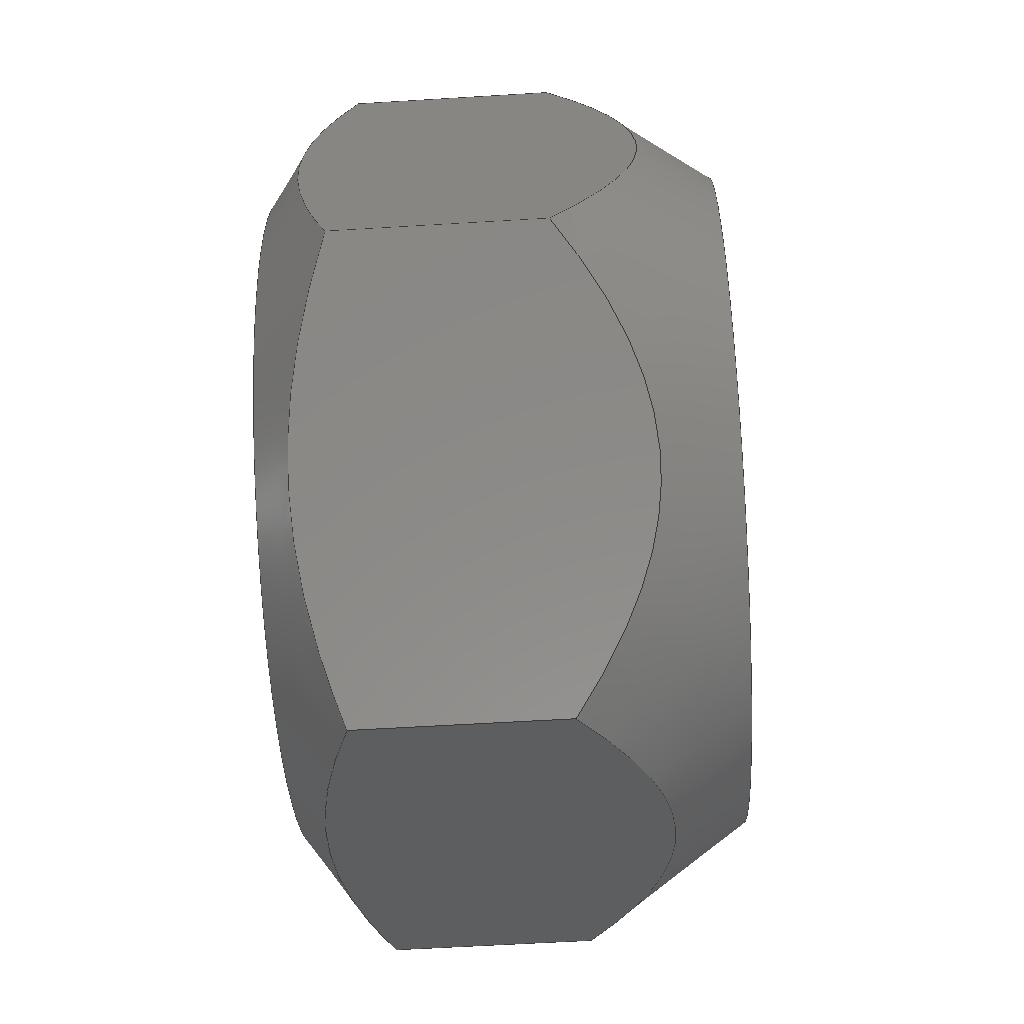
<metadata>
{"format":"step","ext":"stp","renderer":"f3d","projection":"perspective","resolution":1024,"background":"white","views":[{"elev":-59.3,"azim":93.6,"up":"+Z"}]}
</metadata>
<code>
ISO-10303-21;
DATA;
#1=MECHANICAL_DESIGN_GEOMETRIC_PRESENTATION_REPRESENTATION('',(#4),#349);
#2=SHAPE_REPRESENTATION_RELATIONSHIP('SRR','None',#359,#3);
#3=ADVANCED_BREP_SHAPE_REPRESENTATION('',(#5),#348);
#4=STYLED_ITEM('',(#368),#5);
#5=MANIFOLD_SOLID_BREP('Body1',#189);
#6=FACE_BOUND('',#51,.T.);
#7=FACE_BOUND('',#53,.T.);
#8=PLANE('',#212);
#9=PLANE('',#213);
#10=PLANE('',#214);
#11=PLANE('',#215);
#12=PLANE('',#216);
#13=PLANE('',#217);
#14=PLANE('',#218);
#15=PLANE('',#219);
#16=(
BOUNDED_CURVE()
B_SPLINE_CURVE(2,(#280,#281,#282),.UNSPECIFIED.,.F.,.F.)
B_SPLINE_CURVE_WITH_KNOTS((3,3),(0.2154,5.064),
 .UNSPECIFIED.)
CURVE()
GEOMETRIC_REPRESENTATION_ITEM()
RATIONAL_B_SPLINE_CURVE((1.015,1.172,1.015))
REPRESENTATION_ITEM('')
);
#17=(
BOUNDED_CURVE()
B_SPLINE_CURVE(2,(#284,#285,#286),.UNSPECIFIED.,.F.,.F.)
B_SPLINE_CURVE_WITH_KNOTS((3,3),(0.2154,5.064),
 .UNSPECIFIED.)
CURVE()
GEOMETRIC_REPRESENTATION_ITEM()
RATIONAL_B_SPLINE_CURVE((1.015,1.172,1.015))
REPRESENTATION_ITEM('')
);
#18=(
BOUNDED_CURVE()
B_SPLINE_CURVE(2,(#288,#289,#290),.UNSPECIFIED.,.F.,.F.)
B_SPLINE_CURVE_WITH_KNOTS((3,3),(0.2154,5.064),
 .UNSPECIFIED.)
CURVE()
GEOMETRIC_REPRESENTATION_ITEM()
RATIONAL_B_SPLINE_CURVE((1.015,1.172,1.015))
REPRESENTATION_ITEM('')
);
#19=(
BOUNDED_CURVE()
B_SPLINE_CURVE(2,(#292,#293,#294),.UNSPECIFIED.,.F.,.F.)
B_SPLINE_CURVE_WITH_KNOTS((3,3),(0.2154,5.064),
 .UNSPECIFIED.)
CURVE()
GEOMETRIC_REPRESENTATION_ITEM()
RATIONAL_B_SPLINE_CURVE((1.015,1.172,1.015))
REPRESENTATION_ITEM('')
);
#20=(
BOUNDED_CURVE()
B_SPLINE_CURVE(2,(#296,#297,#298),.UNSPECIFIED.,.F.,.F.)
B_SPLINE_CURVE_WITH_KNOTS((3,3),(0.2154,5.064),
 .UNSPECIFIED.)
CURVE()
GEOMETRIC_REPRESENTATION_ITEM()
RATIONAL_B_SPLINE_CURVE((1.015,1.172,1.015))
REPRESENTATION_ITEM('')
);
#21=(
BOUNDED_CURVE()
B_SPLINE_CURVE(2,(#299,#300,#301),.UNSPECIFIED.,.F.,.F.)
B_SPLINE_CURVE_WITH_KNOTS((3,3),(0.2154,5.064),
 .UNSPECIFIED.)
CURVE()
GEOMETRIC_REPRESENTATION_ITEM()
RATIONAL_B_SPLINE_CURVE((1.015,1.172,1.015))
REPRESENTATION_ITEM('')
);
#22=(
BOUNDED_CURVE()
B_SPLINE_CURVE(2,(#305,#306,#307),.UNSPECIFIED.,.F.,.F.)
B_SPLINE_CURVE_WITH_KNOTS((3,3),(0.4381,5.098),
 .UNSPECIFIED.)
CURVE()
GEOMETRIC_REPRESENTATION_ITEM()
RATIONAL_B_SPLINE_CURVE((1.033,1.193,1.033))
REPRESENTATION_ITEM('')
);
#23=(
BOUNDED_CURVE()
B_SPLINE_CURVE(2,(#309,#310,#311),.UNSPECIFIED.,.F.,.F.)
B_SPLINE_CURVE_WITH_KNOTS((3,3),(0.4381,5.098),
 .UNSPECIFIED.)
CURVE()
GEOMETRIC_REPRESENTATION_ITEM()
RATIONAL_B_SPLINE_CURVE((1.033,1.193,1.033))
REPRESENTATION_ITEM('')
);
#24=(
BOUNDED_CURVE()
B_SPLINE_CURVE(2,(#313,#314,#315),.UNSPECIFIED.,.F.,.F.)
B_SPLINE_CURVE_WITH_KNOTS((3,3),(0.4381,5.098),
 .UNSPECIFIED.)
CURVE()
GEOMETRIC_REPRESENTATION_ITEM()
RATIONAL_B_SPLINE_CURVE((1.033,1.193,1.033))
REPRESENTATION_ITEM('')
);
#25=(
BOUNDED_CURVE()
B_SPLINE_CURVE(2,(#317,#318,#319),.UNSPECIFIED.,.F.,.F.)
B_SPLINE_CURVE_WITH_KNOTS((3,3),(0.4381,5.098),
 .UNSPECIFIED.)
CURVE()
GEOMETRIC_REPRESENTATION_ITEM()
RATIONAL_B_SPLINE_CURVE((1.033,1.193,1.033))
REPRESENTATION_ITEM('')
);
#26=(
BOUNDED_CURVE()
B_SPLINE_CURVE(2,(#321,#322,#323),.UNSPECIFIED.,.F.,.F.)
B_SPLINE_CURVE_WITH_KNOTS((3,3),(0.4381,5.098),
 .UNSPECIFIED.)
CURVE()
GEOMETRIC_REPRESENTATION_ITEM()
RATIONAL_B_SPLINE_CURVE((1.033,1.193,1.033))
REPRESENTATION_ITEM('')
);
#27=(
BOUNDED_CURVE()
B_SPLINE_CURVE(2,(#324,#325,#326),.UNSPECIFIED.,.F.,.F.)
B_SPLINE_CURVE_WITH_KNOTS((3,3),(0.4381,5.098),
 .UNSPECIFIED.)
CURVE()
GEOMETRIC_REPRESENTATION_ITEM()
RATIONAL_B_SPLINE_CURVE((1.033,1.193,1.033))
REPRESENTATION_ITEM('')
);
#28=CONICAL_SURFACE('',#206,1.539,0.6027);
#29=CONICAL_SURFACE('',#209,1.569,0.9518);
#30=FACE_OUTER_BOUND('',#41,.T.);
#31=FACE_OUTER_BOUND('',#42,.T.);
#32=FACE_OUTER_BOUND('',#43,.T.);
#33=FACE_OUTER_BOUND('',#44,.T.);
#34=FACE_OUTER_BOUND('',#45,.T.);
#35=FACE_OUTER_BOUND('',#46,.T.);
#36=FACE_OUTER_BOUND('',#47,.T.);
#37=FACE_OUTER_BOUND('',#48,.T.);
#38=FACE_OUTER_BOUND('',#49,.T.);
#39=FACE_OUTER_BOUND('',#50,.T.);
#40=FACE_OUTER_BOUND('',#52,.T.);
#41=EDGE_LOOP('',(#123,#124,#125,#126));
#42=EDGE_LOOP('',(#127,#128,#129,#130,#131,#132,#133,#134,#135,#136));
#43=EDGE_LOOP('',(#137,#138,#139,#140,#141,#142,#143,#144,#145,#146));
#44=EDGE_LOOP('',(#147,#148,#149,#150));
#45=EDGE_LOOP('',(#151,#152,#153,#154));
#46=EDGE_LOOP('',(#155,#156,#157,#158));
#47=EDGE_LOOP('',(#159,#160,#161,#162));
#48=EDGE_LOOP('',(#163,#164,#165,#166));
#49=EDGE_LOOP('',(#167,#168,#169,#170));
#50=EDGE_LOOP('',(#171,#172));
#51=EDGE_LOOP('',(#173));
#52=EDGE_LOOP('',(#174,#175));
#53=EDGE_LOOP('',(#176));
#54=LINE('',#270,#63);
#55=LINE('',#278,#64);
#56=LINE('',#328,#65);
#57=LINE('',#333,#66);
#58=LINE('',#334,#67);
#59=LINE('',#336,#68);
#60=LINE('',#338,#69);
#61=LINE('',#340,#70);
#62=LINE('',#342,#71);
#63=VECTOR('',#226,1);
#64=VECTOR('',#235,1.539);
#65=VECTOR('',#238,1.569);
#66=VECTOR('',#245,0.3937);
#67=VECTOR('',#246,0.3937);
#68=VECTOR('',#249,0.3937);
#69=VECTOR('',#252,0.3937);
#70=VECTOR('',#255,0.3937);
#71=VECTOR('',#258,0.3937);
#72=CIRCLE('',#204,1);
#73=CIRCLE('',#205,1);
#74=CIRCLE('',#207,1.299);
#75=CIRCLE('',#208,1.299);
#76=CIRCLE('',#210,1.299);
#77=CIRCLE('',#211,1.299);
#78=VERTEX_POINT('',#267);
#79=VERTEX_POINT('',#269);
#80=VERTEX_POINT('',#273);
#81=VERTEX_POINT('',#274);
#82=VERTEX_POINT('',#277);
#83=VERTEX_POINT('',#279);
#84=VERTEX_POINT('',#283);
#85=VERTEX_POINT('',#287);
#86=VERTEX_POINT('',#291);
#87=VERTEX_POINT('',#295);
#88=VERTEX_POINT('',#303);
#89=VERTEX_POINT('',#304);
#90=VERTEX_POINT('',#308);
#91=VERTEX_POINT('',#312);
#92=VERTEX_POINT('',#316);
#93=VERTEX_POINT('',#320);
#94=VERTEX_POINT('',#327);
#95=VERTEX_POINT('',#329);
#96=EDGE_CURVE('',#78,#78,#72,.T.);
#97=EDGE_CURVE('',#78,#79,#54,.T.);
#98=EDGE_CURVE('',#79,#79,#73,.T.);
#99=EDGE_CURVE('',#80,#81,#74,.T.);
#100=EDGE_CURVE('',#81,#80,#75,.T.);
#101=EDGE_CURVE('',#81,#82,#55,.T.);
#102=EDGE_CURVE('',#83,#82,#16,.T.);
#103=EDGE_CURVE('',#84,#83,#17,.T.);
#104=EDGE_CURVE('',#85,#84,#18,.T.);
#105=EDGE_CURVE('',#86,#85,#19,.T.);
#106=EDGE_CURVE('',#87,#86,#20,.T.);
#107=EDGE_CURVE('',#82,#87,#21,.T.);
#108=EDGE_CURVE('',#88,#89,#22,.T.);
#109=EDGE_CURVE('',#90,#88,#23,.T.);
#110=EDGE_CURVE('',#91,#90,#24,.T.);
#111=EDGE_CURVE('',#92,#91,#25,.T.);
#112=EDGE_CURVE('',#93,#92,#26,.T.);
#113=EDGE_CURVE('',#89,#93,#27,.T.);
#114=EDGE_CURVE('',#89,#94,#56,.T.);
#115=EDGE_CURVE('',#95,#94,#76,.T.);
#116=EDGE_CURVE('',#94,#95,#77,.T.);
#117=EDGE_CURVE('',#93,#83,#57,.T.);
#118=EDGE_CURVE('',#92,#84,#58,.T.);
#119=EDGE_CURVE('',#91,#85,#59,.T.);
#120=EDGE_CURVE('',#89,#82,#60,.T.);
#121=EDGE_CURVE('',#88,#87,#61,.T.);
#122=EDGE_CURVE('',#90,#86,#62,.T.);
#123=ORIENTED_EDGE('',*,*,#96,.F.);
#124=ORIENTED_EDGE('',*,*,#97,.T.);
#125=ORIENTED_EDGE('',*,*,#98,.F.);
#126=ORIENTED_EDGE('',*,*,#97,.F.);
#127=ORIENTED_EDGE('',*,*,#99,.F.);
#128=ORIENTED_EDGE('',*,*,#100,.F.);
#129=ORIENTED_EDGE('',*,*,#101,.T.);
#130=ORIENTED_EDGE('',*,*,#102,.F.);
#131=ORIENTED_EDGE('',*,*,#103,.F.);
#132=ORIENTED_EDGE('',*,*,#104,.F.);
#133=ORIENTED_EDGE('',*,*,#105,.F.);
#134=ORIENTED_EDGE('',*,*,#106,.F.);
#135=ORIENTED_EDGE('',*,*,#107,.F.);
#136=ORIENTED_EDGE('',*,*,#101,.F.);
#137=ORIENTED_EDGE('',*,*,#108,.F.);
#138=ORIENTED_EDGE('',*,*,#109,.F.);
#139=ORIENTED_EDGE('',*,*,#110,.F.);
#140=ORIENTED_EDGE('',*,*,#111,.F.);
#141=ORIENTED_EDGE('',*,*,#112,.F.);
#142=ORIENTED_EDGE('',*,*,#113,.F.);
#143=ORIENTED_EDGE('',*,*,#114,.T.);
#144=ORIENTED_EDGE('',*,*,#115,.F.);
#145=ORIENTED_EDGE('',*,*,#116,.F.);
#146=ORIENTED_EDGE('',*,*,#114,.F.);
#147=ORIENTED_EDGE('',*,*,#103,.T.);
#148=ORIENTED_EDGE('',*,*,#117,.F.);
#149=ORIENTED_EDGE('',*,*,#112,.T.);
#150=ORIENTED_EDGE('',*,*,#118,.T.);
#151=ORIENTED_EDGE('',*,*,#104,.T.);
#152=ORIENTED_EDGE('',*,*,#118,.F.);
#153=ORIENTED_EDGE('',*,*,#111,.T.);
#154=ORIENTED_EDGE('',*,*,#119,.T.);
#155=ORIENTED_EDGE('',*,*,#102,.T.);
#156=ORIENTED_EDGE('',*,*,#120,.F.);
#157=ORIENTED_EDGE('',*,*,#113,.T.);
#158=ORIENTED_EDGE('',*,*,#117,.T.);
#159=ORIENTED_EDGE('',*,*,#107,.T.);
#160=ORIENTED_EDGE('',*,*,#121,.F.);
#161=ORIENTED_EDGE('',*,*,#108,.T.);
#162=ORIENTED_EDGE('',*,*,#120,.T.);
#163=ORIENTED_EDGE('',*,*,#106,.T.);
#164=ORIENTED_EDGE('',*,*,#122,.F.);
#165=ORIENTED_EDGE('',*,*,#109,.T.);
#166=ORIENTED_EDGE('',*,*,#121,.T.);
#167=ORIENTED_EDGE('',*,*,#105,.T.);
#168=ORIENTED_EDGE('',*,*,#119,.F.);
#169=ORIENTED_EDGE('',*,*,#110,.T.);
#170=ORIENTED_EDGE('',*,*,#122,.T.);
#171=ORIENTED_EDGE('',*,*,#99,.T.);
#172=ORIENTED_EDGE('',*,*,#100,.T.);
#173=ORIENTED_EDGE('',*,*,#96,.T.);
#174=ORIENTED_EDGE('',*,*,#115,.T.);
#175=ORIENTED_EDGE('',*,*,#116,.T.);
#176=ORIENTED_EDGE('',*,*,#98,.T.);
#177=CYLINDRICAL_SURFACE('',#203,1);
#178=ADVANCED_FACE('',(#30),#177,.F.);
#179=ADVANCED_FACE('',(#31),#28,.T.);
#180=ADVANCED_FACE('',(#32),#29,.T.);
#181=ADVANCED_FACE('',(#33),#8,.T.);
#182=ADVANCED_FACE('',(#34),#9,.T.);
#183=ADVANCED_FACE('',(#35),#10,.T.);
#184=ADVANCED_FACE('',(#36),#11,.T.);
#185=ADVANCED_FACE('',(#37),#12,.T.);
#186=ADVANCED_FACE('',(#38),#13,.T.);
#187=ADVANCED_FACE('',(#39,#6),#14,.T.);
#188=ADVANCED_FACE('',(#40,#7),#15,.F.);
#189=CLOSED_SHELL('',(#178,#179,#180,#181,#182,#183,#184,#185,#186,#187,
#188));
#190=DERIVED_UNIT_ELEMENT(#192,1);
#191=DERIVED_UNIT_ELEMENT(#353,3);
#192=(
MASS_UNIT()
NAMED_UNIT(*)
SI_UNIT(.KILO.,.GRAM.)
);
#193=DERIVED_UNIT((#190,#191));
#194=MEASURE_REPRESENTATION_ITEM('density measure',
POSITIVE_RATIO_MEASURE(7850),#193);
#195=PROPERTY_DEFINITION_REPRESENTATION(#200,#197);
#196=PROPERTY_DEFINITION_REPRESENTATION(#201,#198);
#197=REPRESENTATION('material name',(#199),#348);
#198=REPRESENTATION('density',(#194),#348);
#199=DESCRIPTIVE_REPRESENTATION_ITEM('Steel','Steel');
#200=PROPERTY_DEFINITION('material property','material name',#361);
#201=PROPERTY_DEFINITION('material property','density of part',#361);
#202=AXIS2_PLACEMENT_3D('placement',#265,#220,#221);
#203=AXIS2_PLACEMENT_3D('',#266,#222,#223);
#204=AXIS2_PLACEMENT_3D('',#268,#224,#225);
#205=AXIS2_PLACEMENT_3D('',#271,#227,#228);
#206=AXIS2_PLACEMENT_3D('',#272,#229,#230);
#207=AXIS2_PLACEMENT_3D('',#275,#231,#232);
#208=AXIS2_PLACEMENT_3D('',#276,#233,#234);
#209=AXIS2_PLACEMENT_3D('',#302,#236,#237);
#210=AXIS2_PLACEMENT_3D('',#330,#239,#240);
#211=AXIS2_PLACEMENT_3D('',#331,#241,#242);
#212=AXIS2_PLACEMENT_3D('',#332,#243,#244);
#213=AXIS2_PLACEMENT_3D('',#335,#247,#248);
#214=AXIS2_PLACEMENT_3D('',#337,#250,#251);
#215=AXIS2_PLACEMENT_3D('',#339,#253,#254);
#216=AXIS2_PLACEMENT_3D('',#341,#256,#257);
#217=AXIS2_PLACEMENT_3D('',#343,#259,#260);
#218=AXIS2_PLACEMENT_3D('',#344,#261,#262);
#219=AXIS2_PLACEMENT_3D('',#345,#263,#264);
#220=DIRECTION('axis',(0,0,1));
#221=DIRECTION('refdir',(1,0,0));
#222=DIRECTION('center_axis',(0,-1,0));
#223=DIRECTION('ref_axis',(-1,0,0));
#224=DIRECTION('center_axis',(0,-1,0));
#225=DIRECTION('ref_axis',(-1,0,0));
#226=DIRECTION('',(0,-1,0));
#227=DIRECTION('center_axis',(0,1,0));
#228=DIRECTION('ref_axis',(-1,0,0));
#229=DIRECTION('center_axis',(1.376e-15,-1,1.012e-15));
#230=DIRECTION('ref_axis',(0.8055,1.678e-15,0.5926));
#231=DIRECTION('center_axis',(0,1,0));
#232=DIRECTION('ref_axis',(0.8055,1.678e-15,0.5926));
#233=DIRECTION('center_axis',(0,1,0));
#234=DIRECTION('ref_axis',(0.8055,1.678e-15,0.5926));
#235=DIRECTION('',(-0.4566,-0.8238,-0.3359));
#236=DIRECTION('center_axis',(-1.376e-15,1,-1.012e-15));
#237=DIRECTION('ref_axis',(0.8055,1.717e-15,0.5926));
#238=DIRECTION('',(0.6561,-0.5802,0.4826));
#239=DIRECTION('center_axis',(0,-1,0));
#240=DIRECTION('ref_axis',(0.8055,1.717e-15,0.5926));
#241=DIRECTION('center_axis',(0,-1,0));
#242=DIRECTION('ref_axis',(0.8055,1.717e-15,0.5926));
#243=DIRECTION('center_axis',(-0.5926,0,0.8055));
#244=DIRECTION('ref_axis',(0.8055,0,0.5926));
#245=DIRECTION('',(0,1,0));
#246=DIRECTION('',(0,1,0));
#247=DIRECTION('center_axis',(0.4013,0,0.9159));
#248=DIRECTION('ref_axis',(0.9159,0,-0.4013));
#249=DIRECTION('',(0,1,0));
#250=DIRECTION('center_axis',(-0.9939,0,-0.1104));
#251=DIRECTION('ref_axis',(-0.1104,0,0.9939));
#252=DIRECTION('',(0,1,0));
#253=DIRECTION('center_axis',(-0.4013,0,-0.9159));
#254=DIRECTION('ref_axis',(-0.9159,0,0.4013));
#255=DIRECTION('',(0,1,0));
#256=DIRECTION('center_axis',(0.5926,0,-0.8055));
#257=DIRECTION('ref_axis',(-0.8055,0,-0.5926));
#258=DIRECTION('',(0,1,0));
#259=DIRECTION('center_axis',(0.9939,0,0.1104));
#260=DIRECTION('ref_axis',(0.1104,0,-0.9939));
#261=DIRECTION('center_axis',(0,1,0));
#262=DIRECTION('ref_axis',(0,0,1));
#263=DIRECTION('center_axis',(0,1,0));
#264=DIRECTION('ref_axis',(1,0,0));
#265=CARTESIAN_POINT('',(0,0,0));
#266=CARTESIAN_POINT('Origin',(0,1.719,0));
#267=CARTESIAN_POINT('',(1,1.719,-1.225e-16));
#268=CARTESIAN_POINT('Origin',(0,1.719,0));
#269=CARTESIAN_POINT('',(1,0,-1.225e-16));
#270=CARTESIAN_POINT('',(1,1.719,1.225e-16));
#271=CARTESIAN_POINT('Origin',(0,0,0));
#272=CARTESIAN_POINT('Origin',(-1.253e-15,1.37,-9.354e-16));
#273=CARTESIAN_POINT('',(1.046,1.719,0.7698));
#274=CARTESIAN_POINT('',(-1.046,1.719,-0.7698));
#275=CARTESIAN_POINT('Origin',(-1.733e-15,1.719,-1.288e-15));
#276=CARTESIAN_POINT('Origin',(-1.733e-15,1.719,-1.288e-15));
#277=CARTESIAN_POINT('',(-1.395,1.089,-1.026));
#278=CARTESIAN_POINT('',(-1.24,1.37,-0.912));
#279=CARTESIAN_POINT('',(-1.586,1.089,0.6951));
#280=CARTESIAN_POINT('Ctrl Pts',(-1.586,1.089,0.6951));
#281=CARTESIAN_POINT('Ctrl Pts',(-1.491,1.719,-0.1656));
#282=CARTESIAN_POINT('Ctrl Pts',(-1.395,1.089,-1.026));
#283=CARTESIAN_POINT('',(-0.1913,1.089,1.721));
#284=CARTESIAN_POINT('Ctrl Pts',(-0.1913,1.089,1.721));
#285=CARTESIAN_POINT('Ctrl Pts',(-0.8889,1.719,1.208));
#286=CARTESIAN_POINT('Ctrl Pts',(-1.586,1.089,0.6951));
#287=CARTESIAN_POINT('',(1.395,1.089,1.026));
#288=CARTESIAN_POINT('Ctrl Pts',(1.395,1.089,1.026));
#289=CARTESIAN_POINT('Ctrl Pts',(0.602,1.719,1.374));
#290=CARTESIAN_POINT('Ctrl Pts',(-0.1913,1.089,1.721));
#291=CARTESIAN_POINT('',(1.586,1.089,-0.6951));
#292=CARTESIAN_POINT('Ctrl Pts',(1.586,1.089,-0.6951));
#293=CARTESIAN_POINT('Ctrl Pts',(1.491,1.719,0.1656));
#294=CARTESIAN_POINT('Ctrl Pts',(1.395,1.089,1.026));
#295=CARTESIAN_POINT('',(0.1913,1.089,-1.721));
#296=CARTESIAN_POINT('Ctrl Pts',(0.1913,1.089,-1.721));
#297=CARTESIAN_POINT('Ctrl Pts',(0.8889,1.719,-1.208));
#298=CARTESIAN_POINT('Ctrl Pts',(1.586,1.089,-0.6951));
#299=CARTESIAN_POINT('Ctrl Pts',(-1.395,1.089,-1.026));
#300=CARTESIAN_POINT('Ctrl Pts',(-0.602,1.719,-1.374));
#301=CARTESIAN_POINT('Ctrl Pts',(0.1913,1.089,-1.721));
#302=CARTESIAN_POINT('Origin',(3.671e-16,0.1921,2.565e-16));
#303=CARTESIAN_POINT('',(0.1913,0.3085,-1.721));
#304=CARTESIAN_POINT('',(-1.395,0.3085,-1.026));
#305=CARTESIAN_POINT('Ctrl Pts',(0.1913,0.3085,-1.721));
#306=CARTESIAN_POINT('Ctrl Pts',(-0.602,9.223e-15,
-1.374));
#307=CARTESIAN_POINT('Ctrl Pts',(-1.395,0.3085,-1.026));
#308=CARTESIAN_POINT('',(1.586,0.3085,-0.6951));
#309=CARTESIAN_POINT('Ctrl Pts',(1.586,0.3085,-0.6951));
#310=CARTESIAN_POINT('Ctrl Pts',(0.8889,1.141e-14,
-1.208));
#311=CARTESIAN_POINT('Ctrl Pts',(0.1913,0.3085,-1.721));
#312=CARTESIAN_POINT('',(1.395,0.3085,1.026));
#313=CARTESIAN_POINT('Ctrl Pts',(1.395,0.3085,1.026));
#314=CARTESIAN_POINT('Ctrl Pts',(1.491,1.451e-14,
0.1656));
#315=CARTESIAN_POINT('Ctrl Pts',(1.586,0.3085,-0.6951));
#316=CARTESIAN_POINT('',(-0.1913,0.3085,1.721));
#317=CARTESIAN_POINT('Ctrl Pts',(-0.1913,0.3085,1.721));
#318=CARTESIAN_POINT('Ctrl Pts',(0.602,1.495e-14,
1.374));
#319=CARTESIAN_POINT('Ctrl Pts',(1.395,0.3085,1.026));
#320=CARTESIAN_POINT('',(-1.586,0.3085,0.6951));
#321=CARTESIAN_POINT('Ctrl Pts',(-1.586,0.3085,0.6951));
#322=CARTESIAN_POINT('Ctrl Pts',(-0.8889,1.272e-14,
1.208));
#323=CARTESIAN_POINT('Ctrl Pts',(-0.1913,0.3085,1.721));
#324=CARTESIAN_POINT('Ctrl Pts',(-1.395,0.3085,-1.026));
#325=CARTESIAN_POINT('Ctrl Pts',(-1.491,9.616e-15,
-0.1656));
#326=CARTESIAN_POINT('Ctrl Pts',(-1.586,0.3085,0.6951));
#327=CARTESIAN_POINT('',(-1.046,-2.251e-15,-0.7698));
#328=CARTESIAN_POINT('',(-1.264,0.1921,-0.9296));
#329=CARTESIAN_POINT('',(1.046,4.371e-17,0.7698));
#330=CARTESIAN_POINT('Origin',(6.313e-16,0,4.509e-16));
#331=CARTESIAN_POINT('Origin',(6.313e-16,0,4.509e-16));
#332=CARTESIAN_POINT('Origin',(-1.586,0,0.6951));
#333=CARTESIAN_POINT('',(-1.586,0,0.6951));
#334=CARTESIAN_POINT('',(-0.1913,0,1.721));
#335=CARTESIAN_POINT('Origin',(-0.1913,0,1.721));
#336=CARTESIAN_POINT('',(1.395,0,1.026));
#337=CARTESIAN_POINT('Origin',(-1.395,0,-1.026));
#338=CARTESIAN_POINT('',(-1.395,0,-1.026));
#339=CARTESIAN_POINT('Origin',(0.1913,0,-1.721));
#340=CARTESIAN_POINT('',(0.1913,0,-1.721));
#341=CARTESIAN_POINT('Origin',(1.586,0,-0.6951));
#342=CARTESIAN_POINT('',(1.586,0,-0.6951));
#343=CARTESIAN_POINT('Origin',(1.395,0,1.026));
#344=CARTESIAN_POINT('Origin',(6.994e-16,1.719,4.546e-15));
#345=CARTESIAN_POINT('Origin',(6.994e-16,0,4.546e-15));
#346=UNCERTAINTY_MEASURE_WITH_UNIT(LENGTH_MEASURE(0.0003937),
#351,'DISTANCE_ACCURACY_VALUE',
'Maximum model space distance between geometric entities at asserted c
onnectivities');
#347=UNCERTAINTY_MEASURE_WITH_UNIT(LENGTH_MEASURE(0.0003937),
#351,'DISTANCE_ACCURACY_VALUE',
'Maximum model space distance between geometric entities at asserted c
onnectivities');
#348=(
GEOMETRIC_REPRESENTATION_CONTEXT(3)
GLOBAL_UNCERTAINTY_ASSIGNED_CONTEXT((#346))
GLOBAL_UNIT_ASSIGNED_CONTEXT((#351,#356,#355))
REPRESENTATION_CONTEXT('','3D')
);
#349=(
GEOMETRIC_REPRESENTATION_CONTEXT(3)
GLOBAL_UNCERTAINTY_ASSIGNED_CONTEXT((#347))
GLOBAL_UNIT_ASSIGNED_CONTEXT((#351,#356,#355))
REPRESENTATION_CONTEXT('','3D')
);
#350=DIMENSIONAL_EXPONENTS(1,0,0,0,0,0,0);
#351=(
CONVERSION_BASED_UNIT('inch',#354)
LENGTH_UNIT()
NAMED_UNIT(#350)
);
#352=(
LENGTH_UNIT()
NAMED_UNIT(*)
SI_UNIT(.MILLI.,.METRE.)
);
#353=(
LENGTH_UNIT()
NAMED_UNIT(*)
SI_UNIT($,.METRE.)
);
#354=LENGTH_MEASURE_WITH_UNIT(LENGTH_MEASURE(25.4),#352);
#355=(
NAMED_UNIT(*)
SI_UNIT($,.STERADIAN.)
SOLID_ANGLE_UNIT()
);
#356=(
NAMED_UNIT(*)
PLANE_ANGLE_UNIT()
SI_UNIT($,.RADIAN.)
);
#357=SHAPE_DEFINITION_REPRESENTATION(#358,#359);
#358=PRODUCT_DEFINITION_SHAPE('',$,#361);
#359=SHAPE_REPRESENTATION('',(#202),#348);
#360=PRODUCT_DEFINITION_CONTEXT('part definition',#365,'design');
#361=PRODUCT_DEFINITION('(Unsaved)','(Unsaved)',#362,#360);
#362=PRODUCT_DEFINITION_FORMATION('',$,#367);
#363=PRODUCT_RELATED_PRODUCT_CATEGORY('(Unsaved)','(Unsaved)',(#367));
#364=APPLICATION_PROTOCOL_DEFINITION('international standard',
'automotive_design',2009,#365);
#365=APPLICATION_CONTEXT(
'Core Data for Automotive Mechanical Design Process');
#366=PRODUCT_CONTEXT('part definition',#365,'mechanical');
#367=PRODUCT('(Unsaved)','(Unsaved)',$,(#366));
#368=PRESENTATION_STYLE_ASSIGNMENT((#369));
#369=SURFACE_STYLE_USAGE(.BOTH.,#370);
#370=SURFACE_SIDE_STYLE('',(#371));
#371=SURFACE_STYLE_FILL_AREA(#372);
#372=FILL_AREA_STYLE('Steel - Satin',(#373));
#373=FILL_AREA_STYLE_COLOUR('Steel - Satin',#374);
#374=COLOUR_RGB('Steel - Satin',0.6275,0.6275,0.6275);
ENDSEC;
END-ISO-10303-21;

</code>
